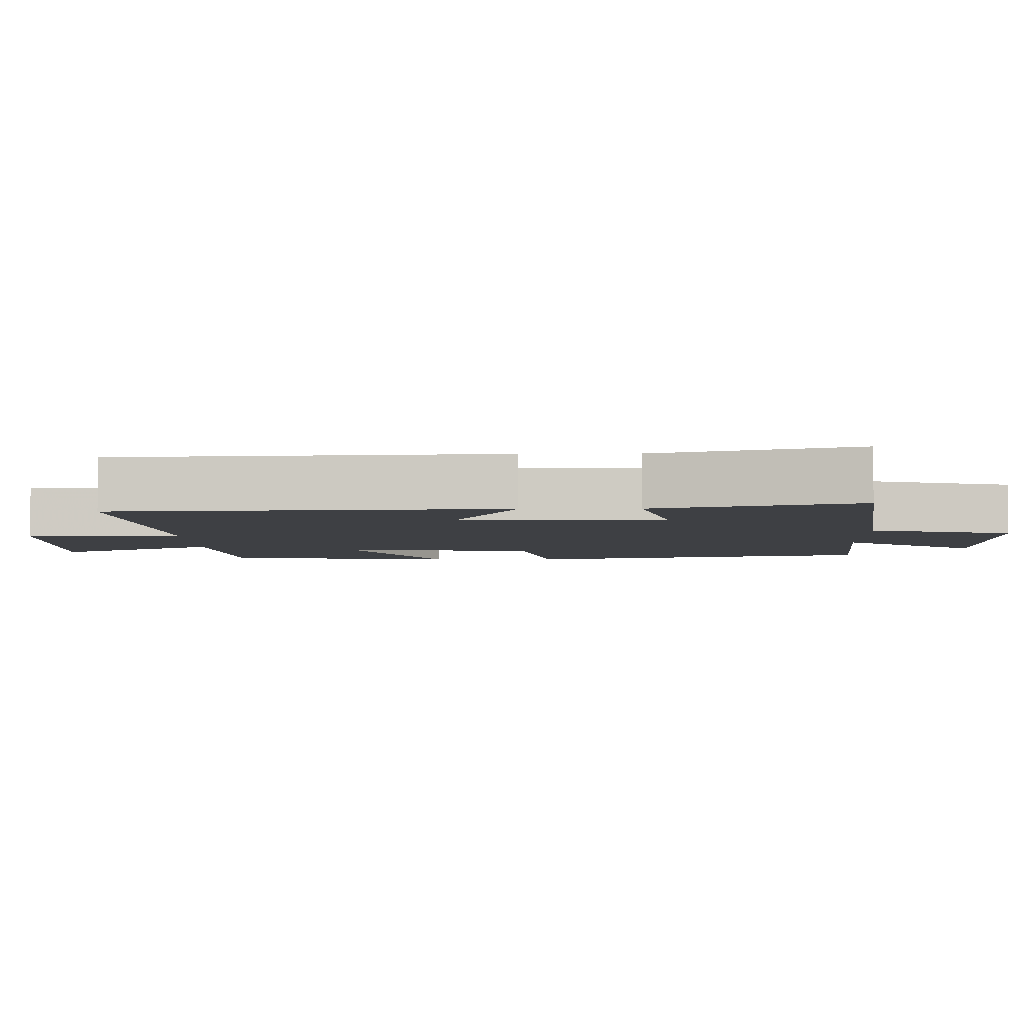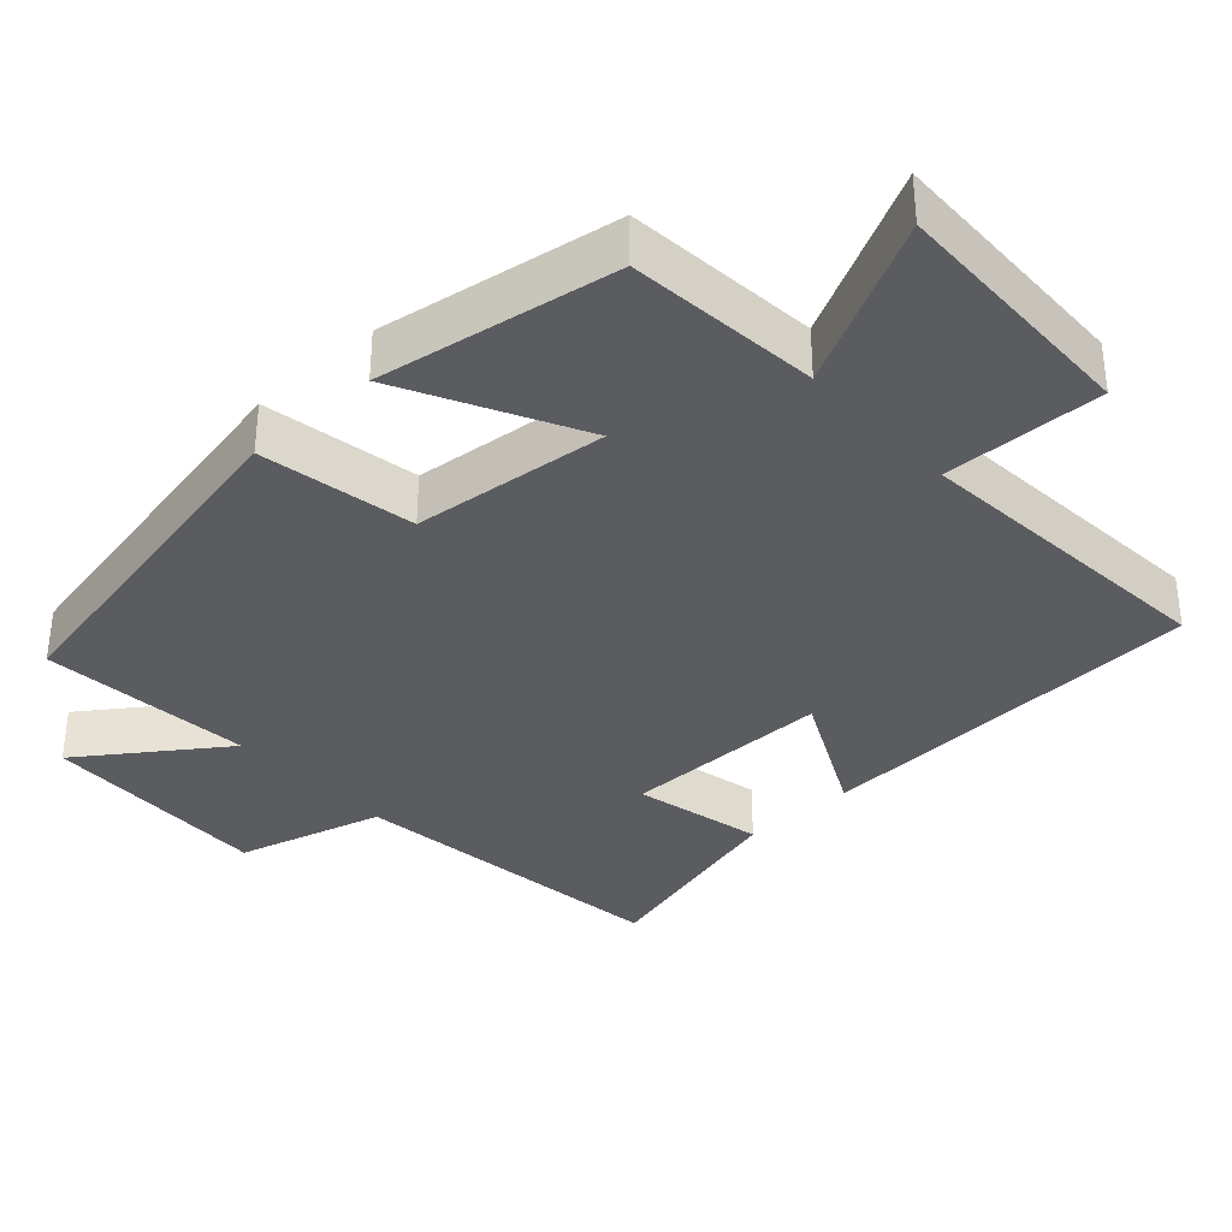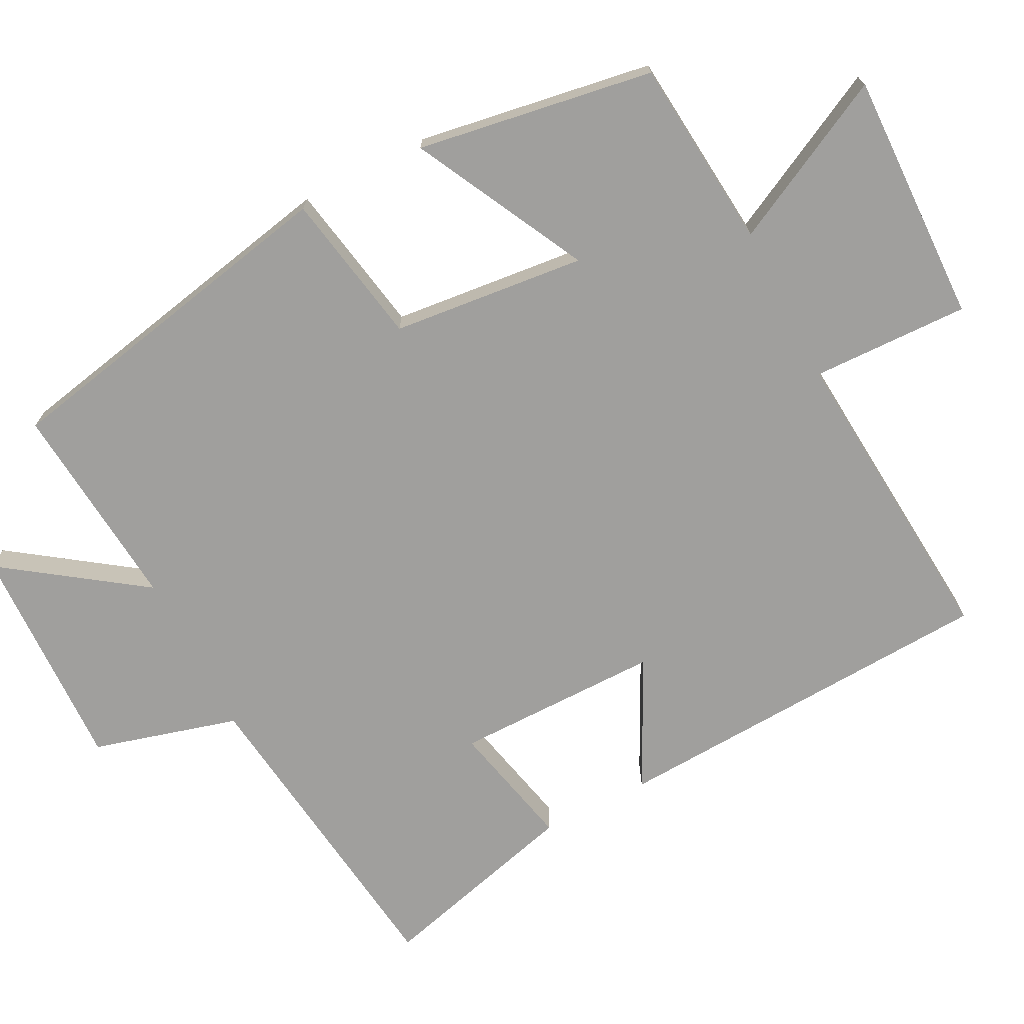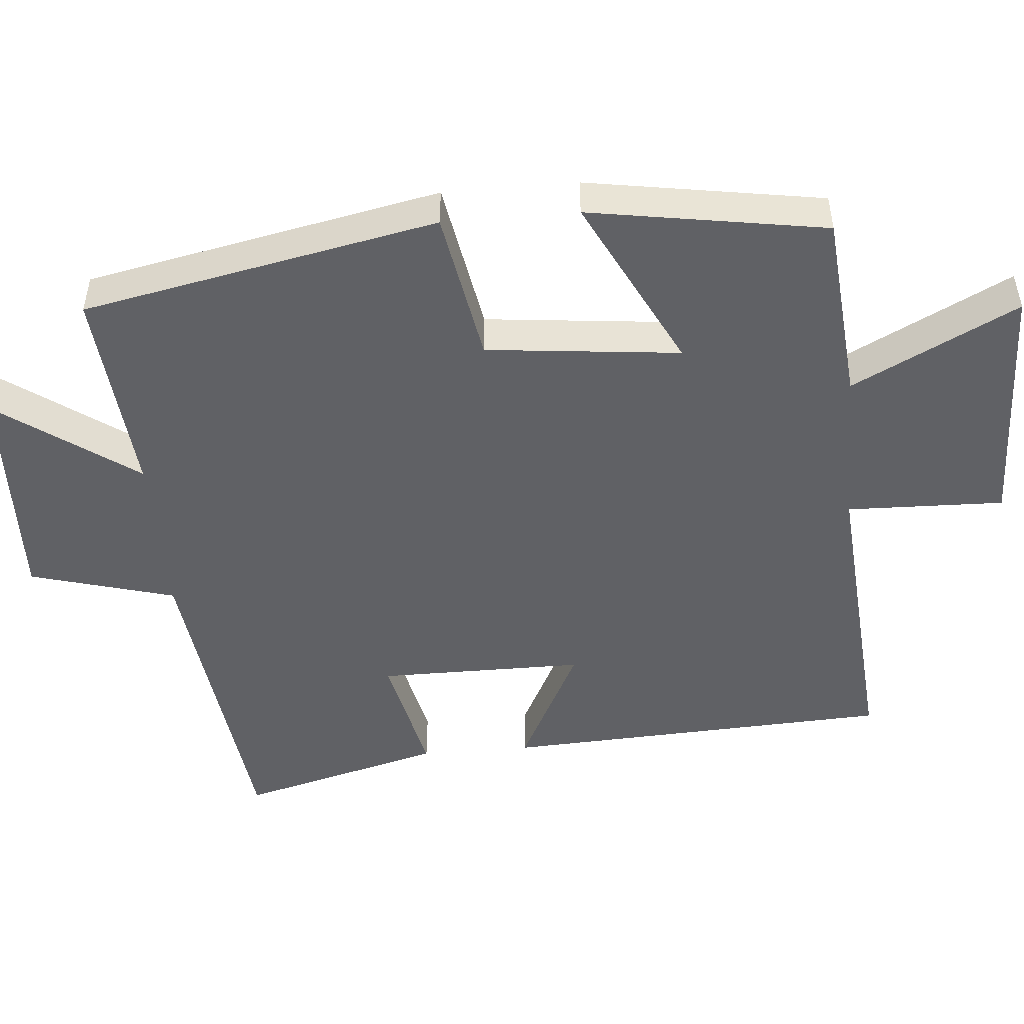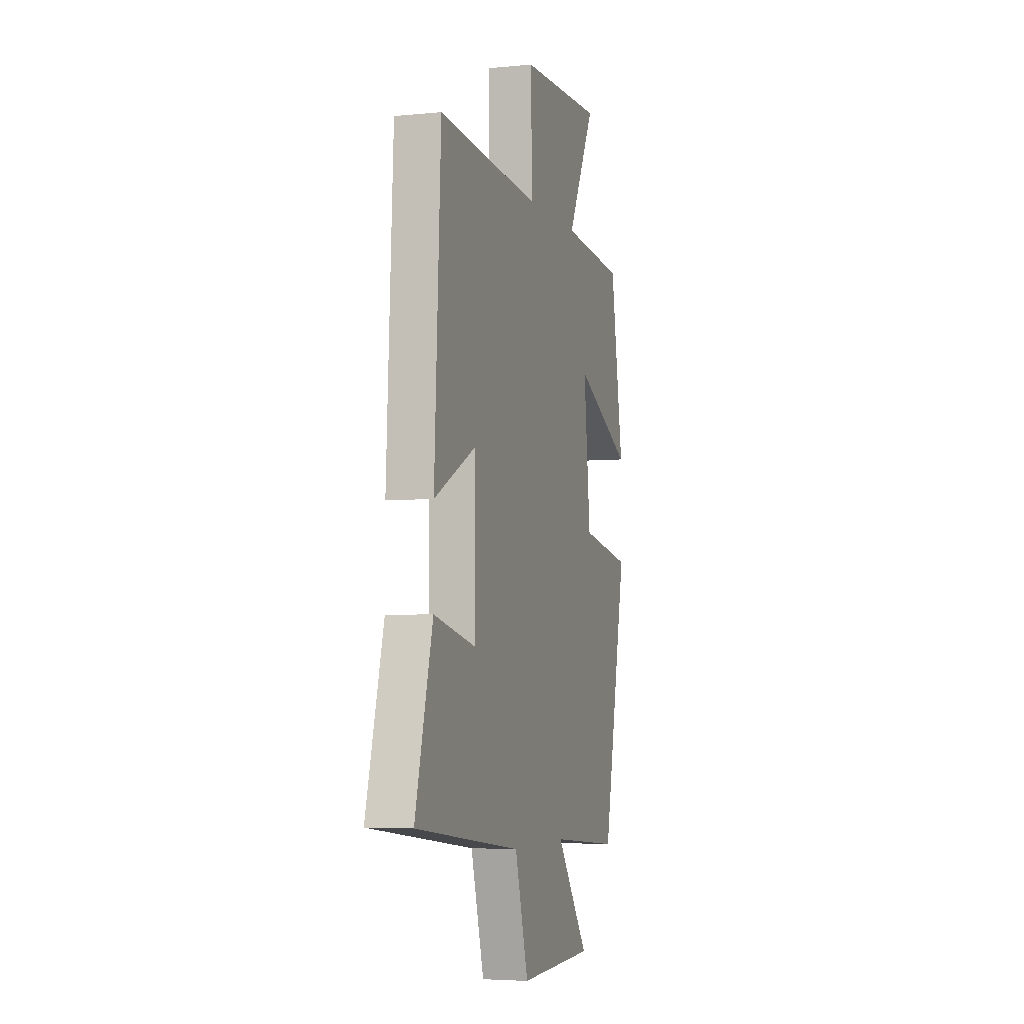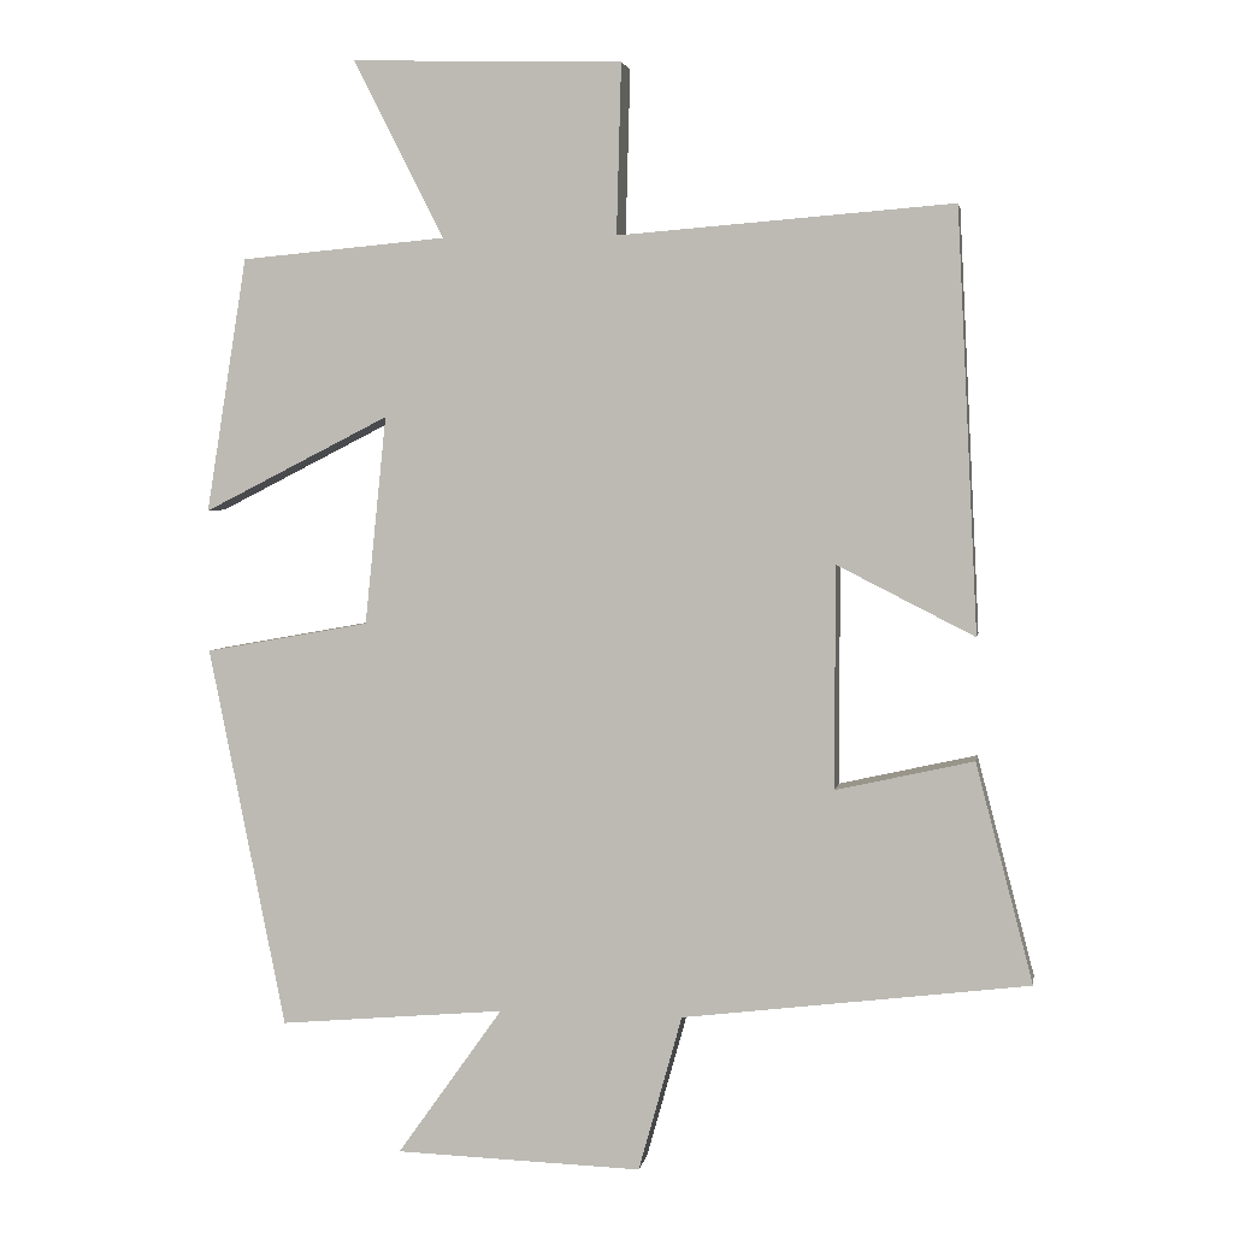
<metadata>
{"format":"obj","ext":"obj","renderer":"f3d","projection":"perspective","resolution":1024,"background":"white","views":[{"elev":-4.8,"azim":91.4,"up":"+Y"},{"elev":-35.0,"azim":-47.5,"up":"+Y"},{"elev":-71.4,"azim":-62.7,"up":"+Y"},{"elev":-48.9,"azim":-85.1,"up":"+Y"},{"elev":-4.7,"azim":107.5,"up":"+Z"},{"elev":3.4,"azim":9.6,"up":"+Z"}]}
</metadata>
<code>
v 0.473 0.07 0.534
v 0.5 0.07 -0.006
v 0.323 0.07 0.084
v 0.323 0.07 -0.202
v 0.5 0.07 -0.162
v 0.574 0.07 -0.444
v 0.128 0.07 -0.5
v 0.072 0.07 -0.701
v -0.246 0.07 -0.691
v -0.11 0.07 -0.5
v -0.401 0.07 -0.526
v -0.5 0.07 -0.035
v -0.288 0.07 0.003
v -0.26 0.07 0.271
v -0.5 0.07 0.149
v -0.447 0.07 0.476
v -0.183 0.07 0.5
v -0.299 0.07 0.728
v 0.049 0.07 0.718
v 0.043 0.07 0.5
v 0.473 0 0.534
v 0.5 0 -0.006
v 0.323 0 0.084
v 0.323 0 -0.202
v 0.5 0 -0.162
v 0.574 0 -0.444
v 0.128 0 -0.5
v 0.072 0 -0.701
v -0.246 0 -0.691
v -0.11 0 -0.5
v -0.401 0 -0.526
v -0.5 0 -0.035
v -0.288 0 0.003
v -0.26 0 0.271
v -0.5 0 0.149
v -0.447 0 0.476
v -0.183 0 0.5
v -0.299 0 0.728
v 0.049 0 0.718
v 0.043 0 0.5
f 17 18 19 20
f 16 17 20
f 15 16 20
f 14 15 20
f 13 14 20 1
f 10 11 12 13
f 10 13 1
f 7 8 9 10
f 6 7 10
f 5 6 10
f 4 5 10
f 3 4 10
f 3 10 1
f 1 2 3
f 40 39 38 37
f 40 37 36
f 40 36 35
f 40 35 34
f 21 40 34 33
f 33 32 31 30
f 21 33 30
f 30 29 28 27
f 30 27 26
f 30 26 25
f 30 25 24
f 30 24 23
f 21 30 23
f 23 22 21
f 1 21 22 2
f 2 22 23 3
f 3 23 24 4
f 4 24 25 5
f 5 25 26 6
f 6 26 27 7
f 7 27 28 8
f 8 28 29 9
f 9 29 30 10
f 10 30 31 11
f 11 31 32 12
f 12 32 33 13
f 13 33 34 14
f 14 34 35 15
f 15 35 36 16
f 16 36 37 17
f 17 37 38 18
f 18 38 39 19
f 19 39 40 20
f 20 40 21 1

</code>
